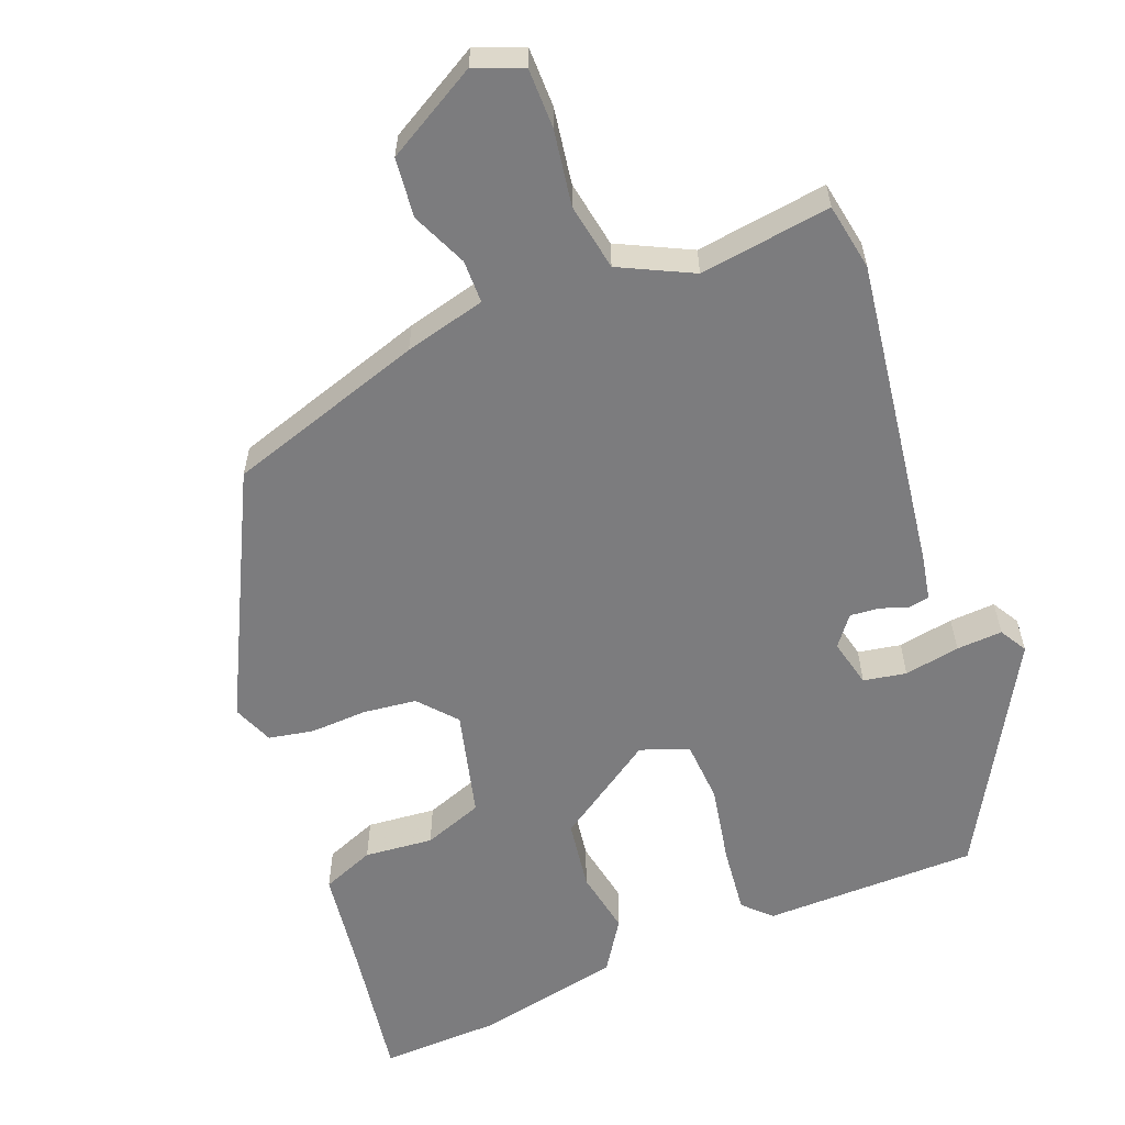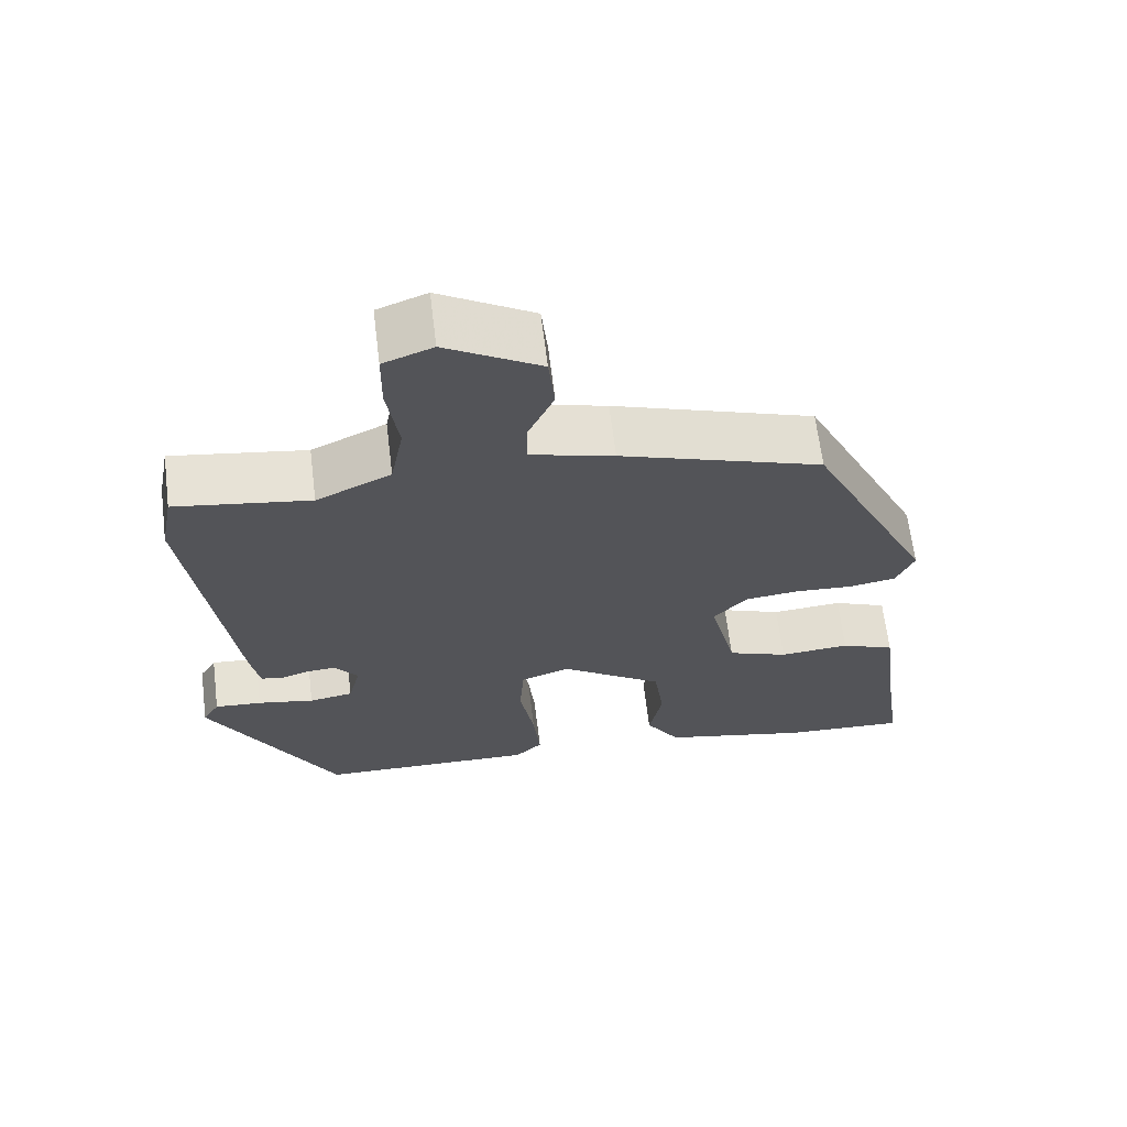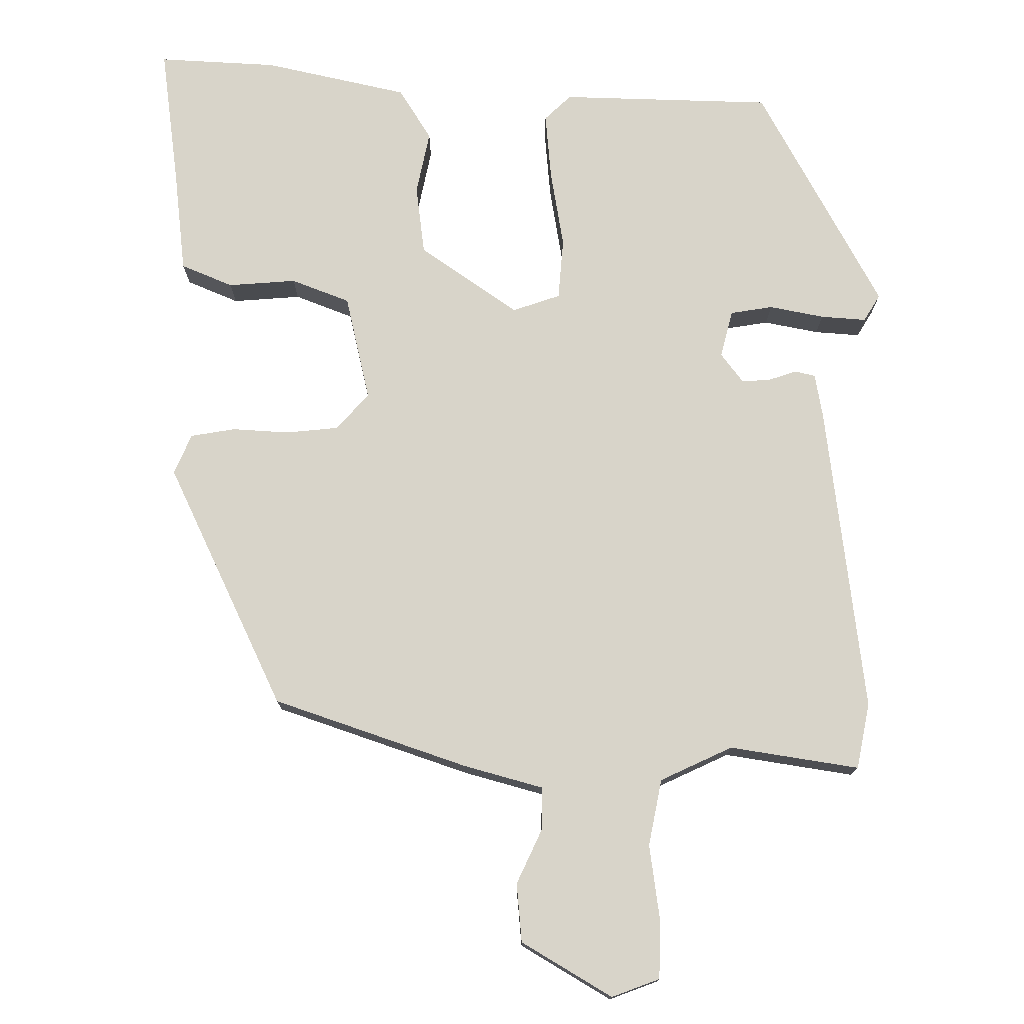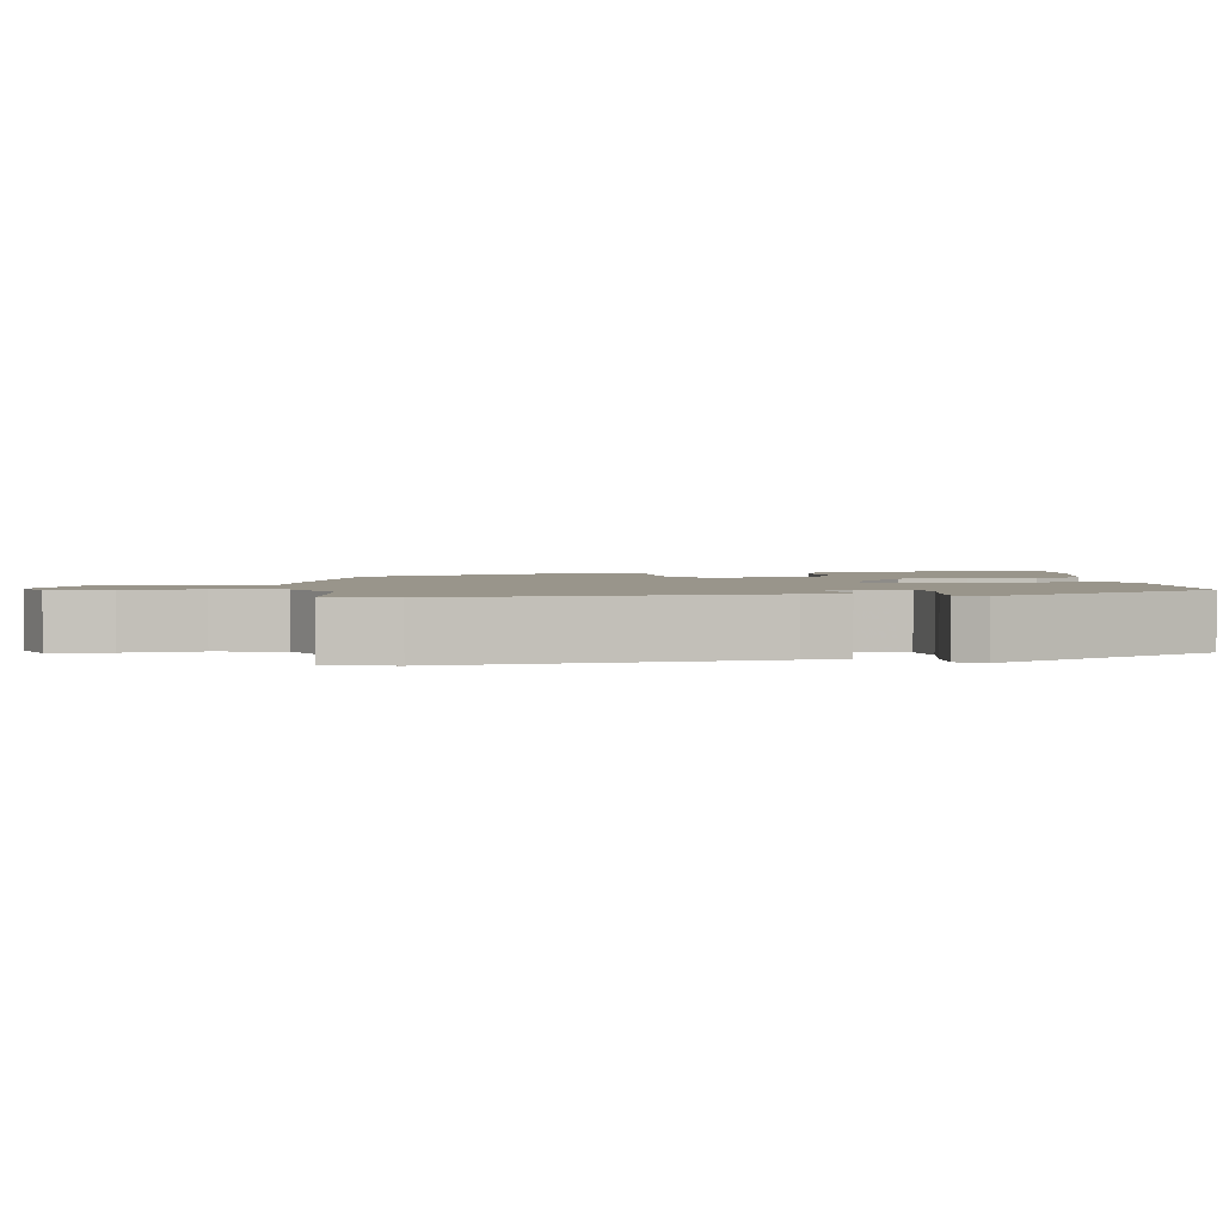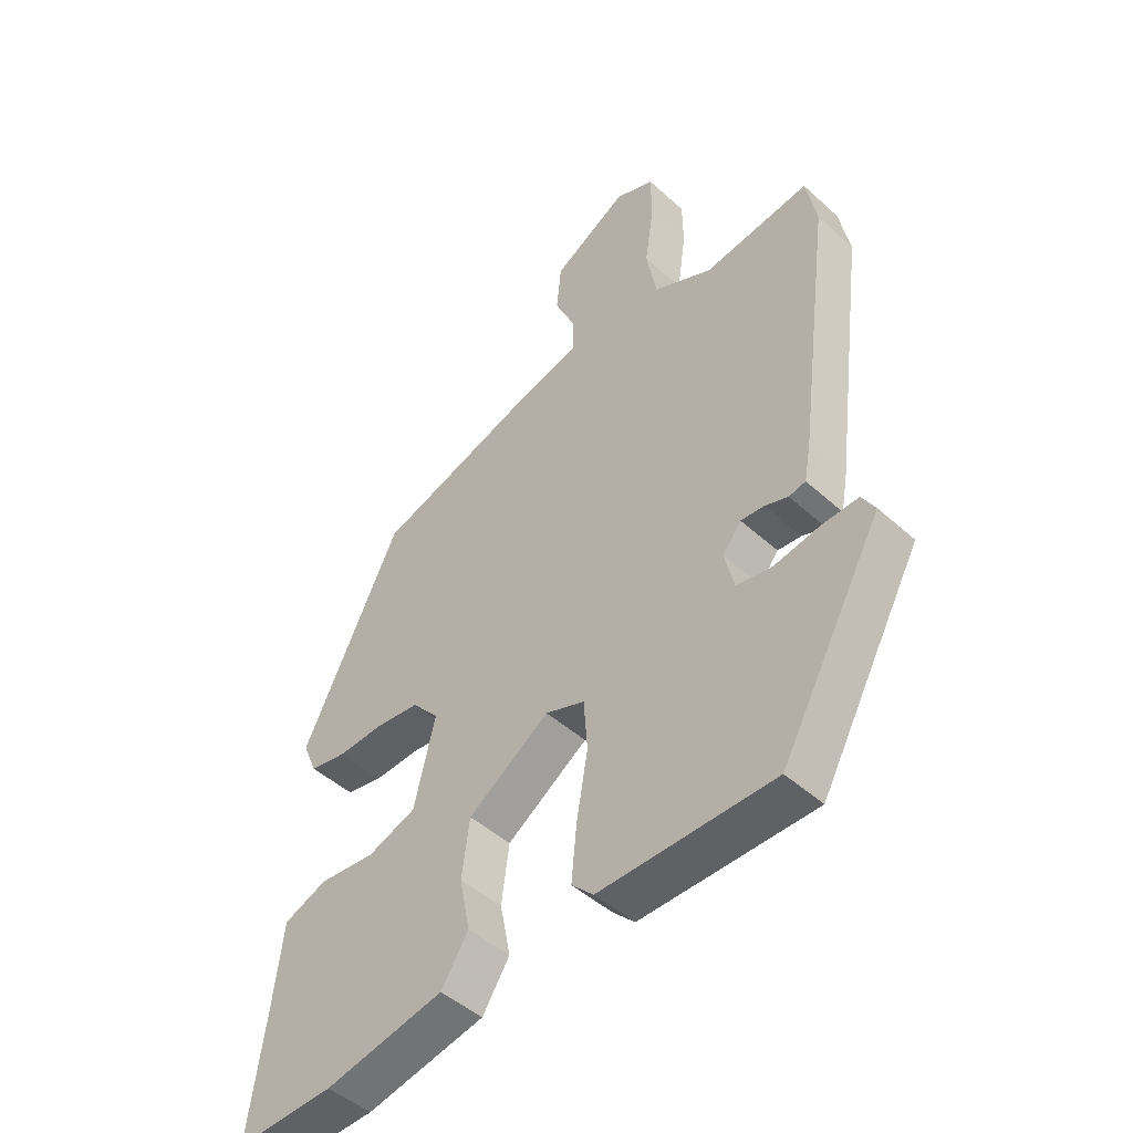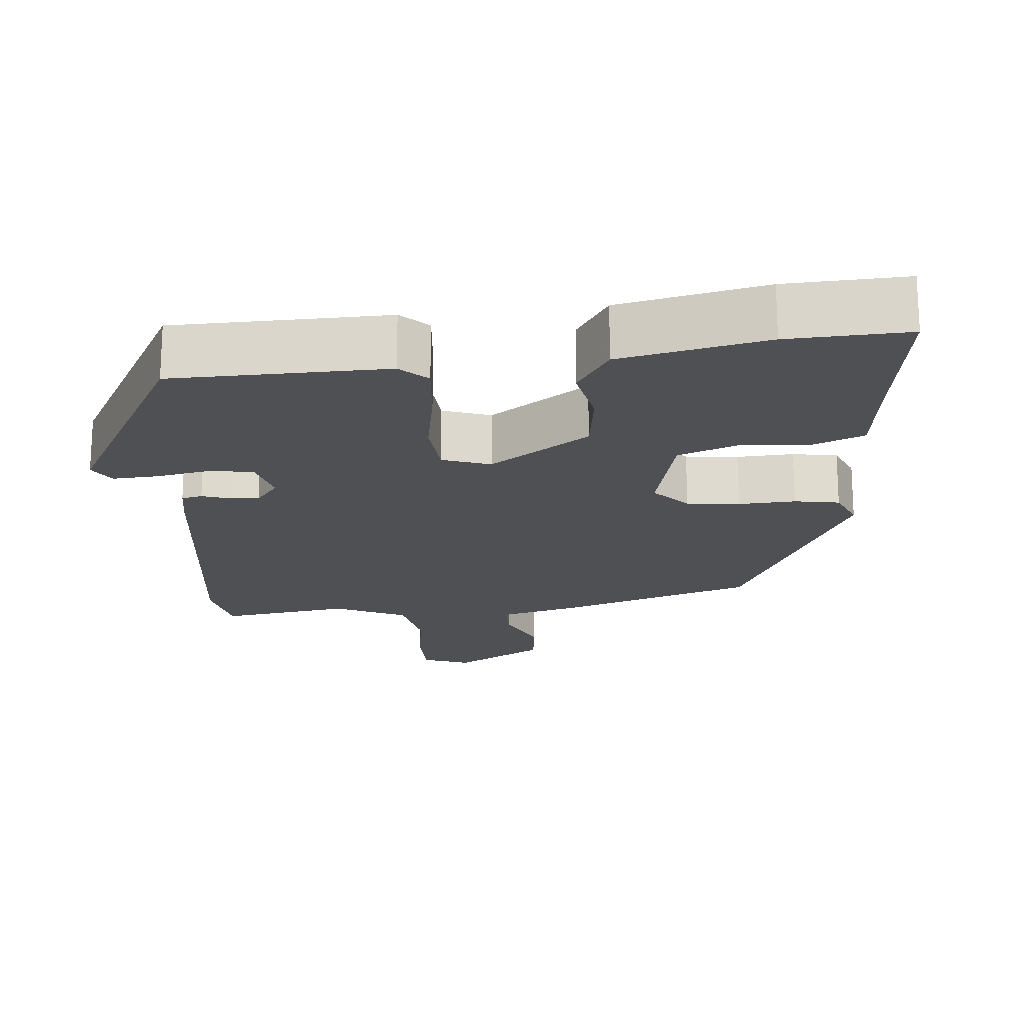
<metadata>
{"format":"obj","ext":"obj","renderer":"f3d","projection":"perspective","resolution":1024,"background":"white","views":[{"elev":-58.9,"azim":20.9,"up":"+Y"},{"elev":65.4,"azim":173.0,"up":"+Z"},{"elev":75.7,"azim":0.8,"up":"+Y"},{"elev":2.2,"azim":82.4,"up":"+Y"},{"elev":-46.8,"azim":44.3,"up":"+Z"},{"elev":-19.0,"azim":-174.6,"up":"+Y"}]}
</metadata>
<code>
v 0.376 0.07 -0.494
v 0.087 0.07 -0.499
v 0.051 0.07 -0.464
v 0.06 0.07 -0.373
v 0.079 0.07 -0.266
v 0.073 0.07 -0.182
v 0.008 0.07 -0.159
v -0.127 0.07 -0.251
v -0.14 0.07 -0.346
v -0.123 0.07 -0.433
v -0.168 0.07 -0.503
v -0.365 0.07 -0.545
v -0.527 0.07 -0.552
v -0.5 0.07 -0.364
v -0.482 0.07 -0.221
v -0.411 0.07 -0.192
v -0.318 0.07 -0.2
v -0.238 0.07 -0.17
v -0.203 0.07 -0.025
v -0.247 0.07 0.025
v -0.319 0.07 0.033
v -0.396 0.07 0.029
v -0.457 0.07 0.04
v -0.48 0.07 0.095
v -0.318 0.07 0.427
v -0.052 0.07 0.515
v 0.057 0.07 0.544
v 0.057 0.07 0.602
v 0.023 0.07 0.677
v 0.031 0.07 0.757
v 0.155 0.07 0.829
v 0.22 0.07 0.804
v 0.221 0.07 0.724
v 0.206 0.07 0.622
v 0.223 0.07 0.531
v 0.321 0.07 0.484
v 0.498 0.07 0.51
v 0.515 0.07 0.42
v 0.459 0.07 -0.004
v 0.448 0.07 -0.064
v 0.42 0.07 -0.07
v 0.382 0.07 -0.057
v 0.343 0.07 -0.054
v 0.312 0.07 -0.094
v 0.328 0.07 -0.159
v 0.386 0.07 -0.169
v 0.461 0.07 -0.155
v 0.523 0.07 -0.151
v 0.545 0.07 -0.188
v 0.376 0 -0.494
v 0.087 0 -0.499
v 0.051 0 -0.464
v 0.06 0 -0.373
v 0.079 0 -0.266
v 0.073 0 -0.182
v 0.008 0 -0.159
v -0.127 0 -0.251
v -0.14 0 -0.346
v -0.123 0 -0.433
v -0.168 0 -0.503
v -0.365 0 -0.545
v -0.527 0 -0.552
v -0.5 0 -0.364
v -0.482 0 -0.221
v -0.411 0 -0.192
v -0.318 0 -0.2
v -0.238 0 -0.17
v -0.203 0 -0.025
v -0.247 0 0.025
v -0.319 0 0.033
v -0.396 0 0.029
v -0.457 0 0.04
v -0.48 0 0.095
v -0.318 0 0.427
v -0.052 0 0.515
v 0.057 0 0.544
v 0.057 0 0.602
v 0.023 0 0.677
v 0.031 0 0.757
v 0.155 0 0.829
v 0.22 0 0.804
v 0.221 0 0.724
v 0.206 0 0.622
v 0.223 0 0.531
v 0.321 0 0.484
v 0.498 0 0.51
v 0.515 0 0.42
v 0.459 0 -0.004
v 0.448 0 -0.064
v 0.42 0 -0.07
v 0.382 0 -0.057
v 0.343 0 -0.054
v 0.312 0 -0.094
v 0.328 0 -0.159
v 0.386 0 -0.169
v 0.461 0 -0.155
v 0.523 0 -0.151
v 0.545 0 -0.188
f 3 4 5
f 2 3 5
f 1 2 5
f 49 1 5
f 48 49 5
f 47 48 5
f 46 47 5
f 45 46 5 6
f 44 45 6 7
f 43 44 7
f 40 41 42
f 39 40 42
f 38 39 42
f 37 38 42
f 36 37 42
f 35 36 42 43
f 32 33 34
f 31 32 34
f 30 31 34
f 29 30 34
f 28 29 34
f 27 28 34 35
f 26 27 35
f 25 26 35
f 24 25 35
f 23 24 35
f 22 23 35
f 21 22 35
f 20 21 35
f 35 43 7
f 20 35 7
f 19 20 7
f 14 15 16 17
f 14 17 18
f 13 14 18
f 12 13 18
f 11 12 18
f 10 11 18
f 9 10 18
f 8 9 18 19
f 7 8 19
f 54 53 52
f 54 52 51
f 54 51 50
f 54 50 98
f 54 98 97
f 54 97 96
f 54 96 95
f 55 54 95 94
f 56 55 94 93
f 56 93 92
f 91 90 89
f 91 89 88
f 91 88 87
f 91 87 86
f 91 86 85
f 92 91 85 84
f 83 82 81
f 83 81 80
f 83 80 79
f 83 79 78
f 83 78 77
f 84 83 77 76
f 84 76 75
f 84 75 74
f 84 74 73
f 84 73 72
f 84 72 71
f 84 71 70
f 84 70 69
f 56 92 84
f 56 84 69
f 56 69 68
f 66 65 64 63
f 67 66 63
f 67 63 62
f 67 62 61
f 67 61 60
f 67 60 59
f 67 59 58
f 68 67 58 57
f 68 57 56
f 1 50 51 2
f 2 51 52 3
f 3 52 53 4
f 4 53 54 5
f 5 54 55 6
f 6 55 56 7
f 7 56 57 8
f 8 57 58 9
f 9 58 59 10
f 10 59 60 11
f 11 60 61 12
f 12 61 62 13
f 13 62 63 14
f 14 63 64 15
f 15 64 65 16
f 16 65 66 17
f 17 66 67 18
f 18 67 68 19
f 19 68 69 20
f 20 69 70 21
f 21 70 71 22
f 22 71 72 23
f 23 72 73 24
f 24 73 74 25
f 25 74 75 26
f 26 75 76 27
f 27 76 77 28
f 28 77 78 29
f 29 78 79 30
f 30 79 80 31
f 31 80 81 32
f 32 81 82 33
f 33 82 83 34
f 34 83 84 35
f 35 84 85 36
f 36 85 86 37
f 37 86 87 38
f 38 87 88 39
f 39 88 89 40
f 40 89 90 41
f 41 90 91 42
f 42 91 92 43
f 43 92 93 44
f 44 93 94 45
f 45 94 95 46
f 46 95 96 47
f 47 96 97 48
f 48 97 98 49
f 49 98 50 1

</code>
